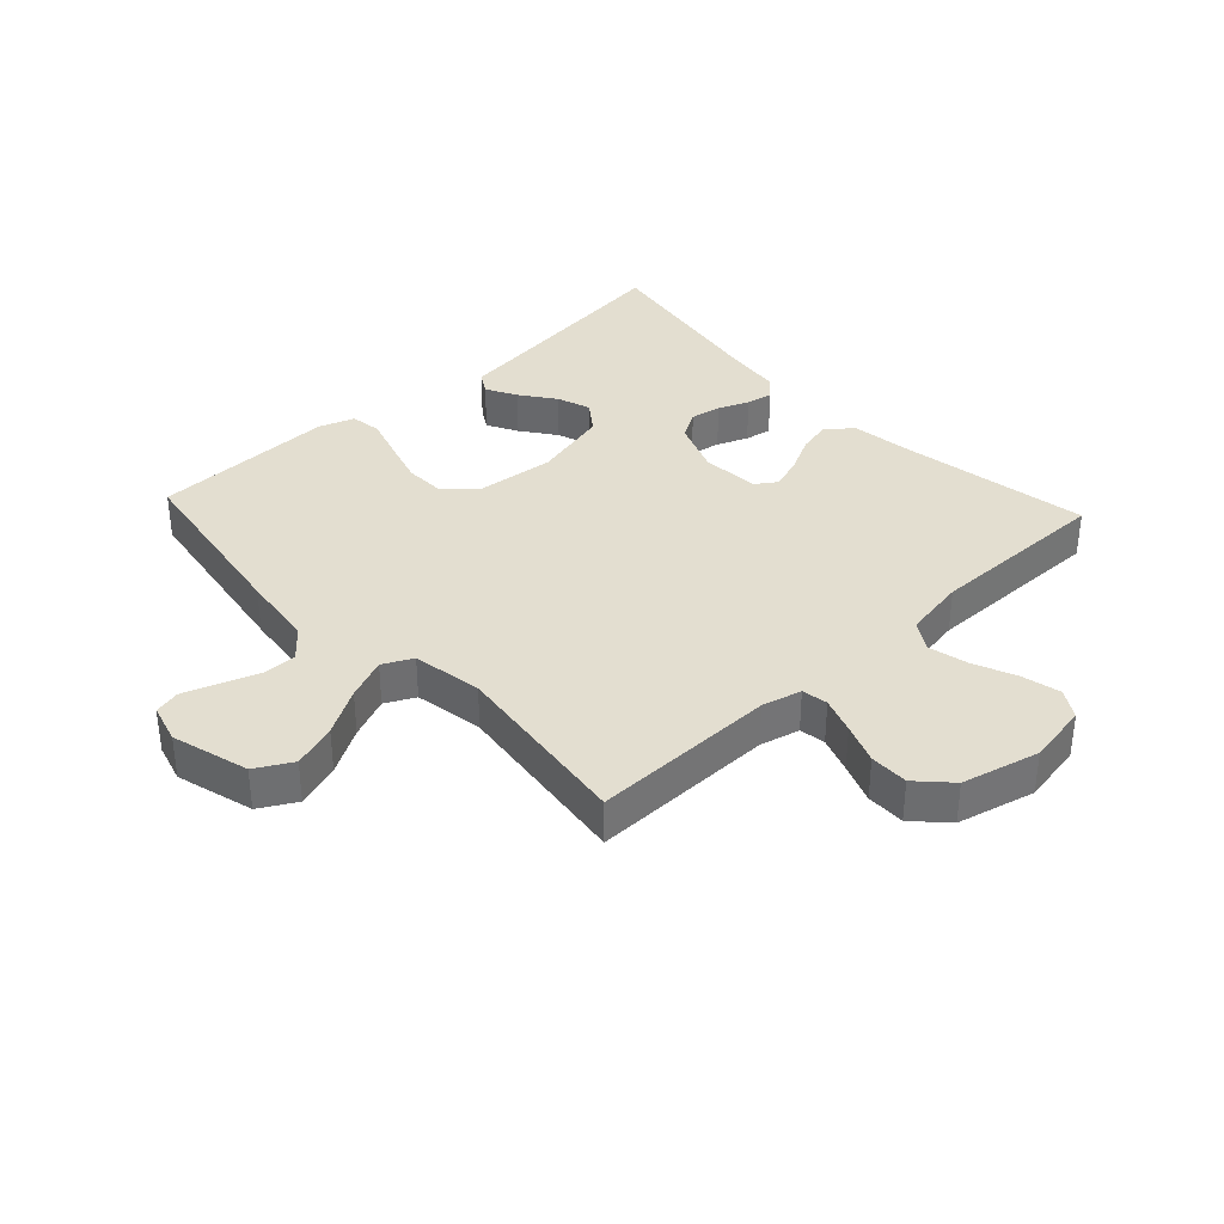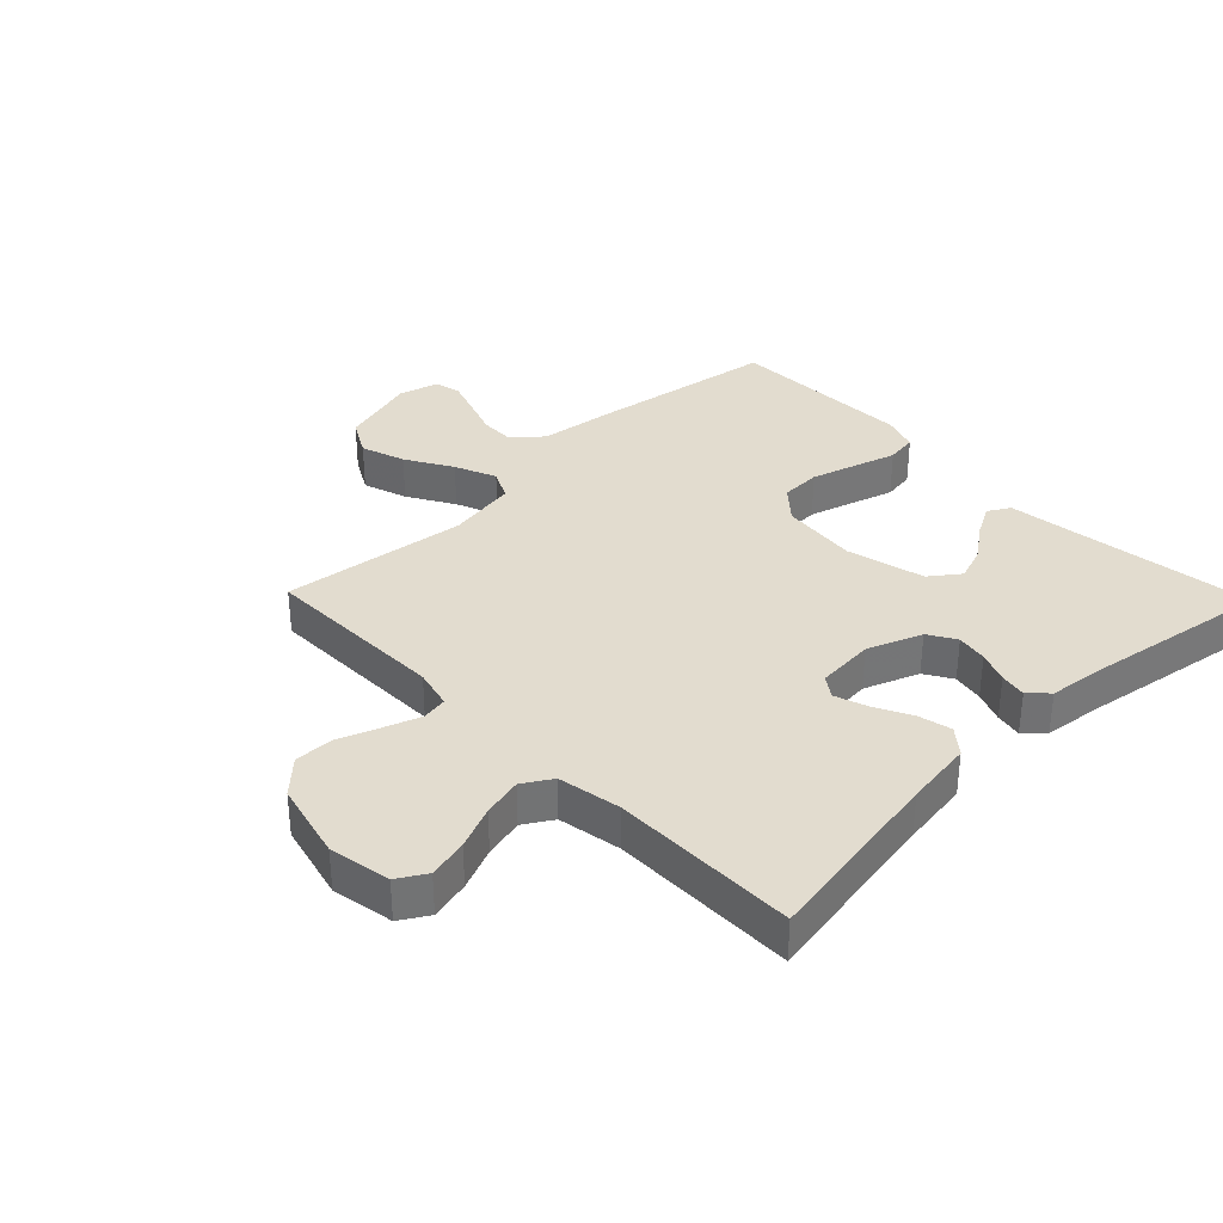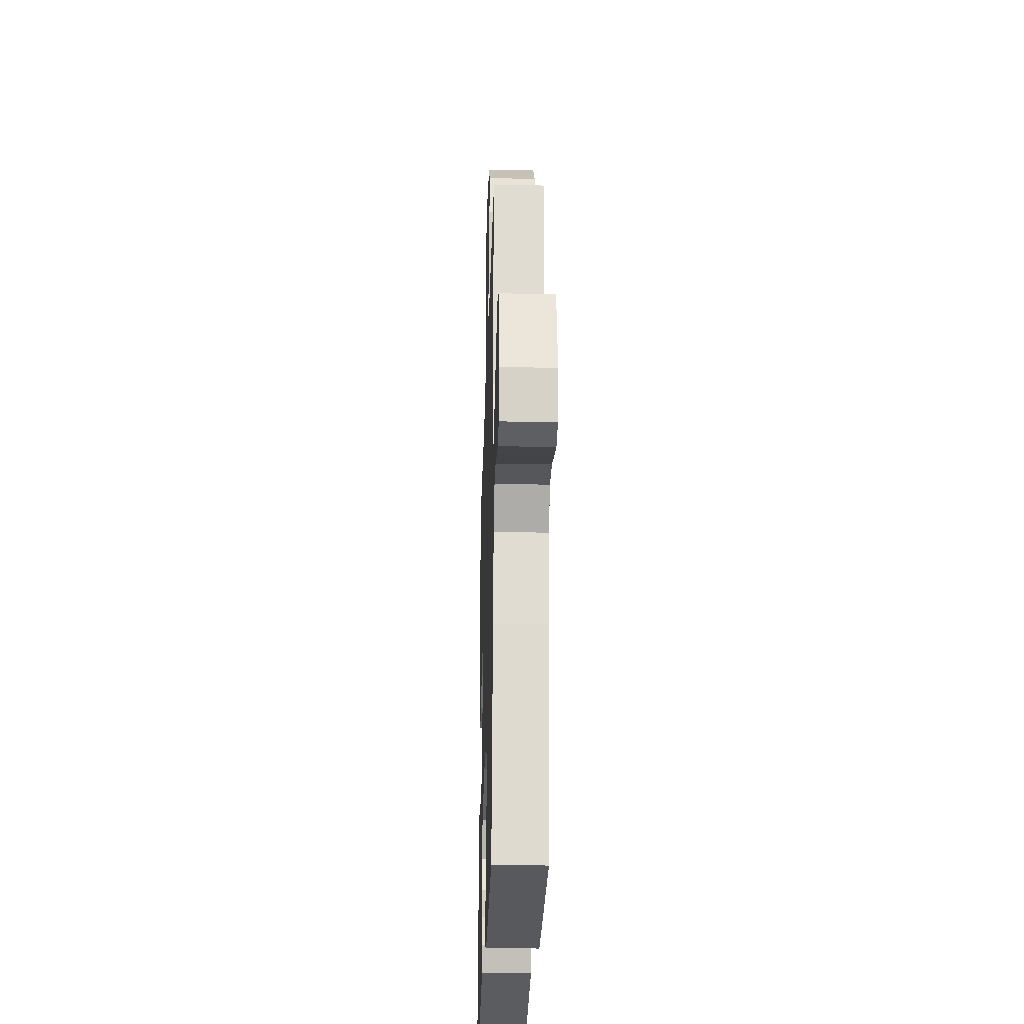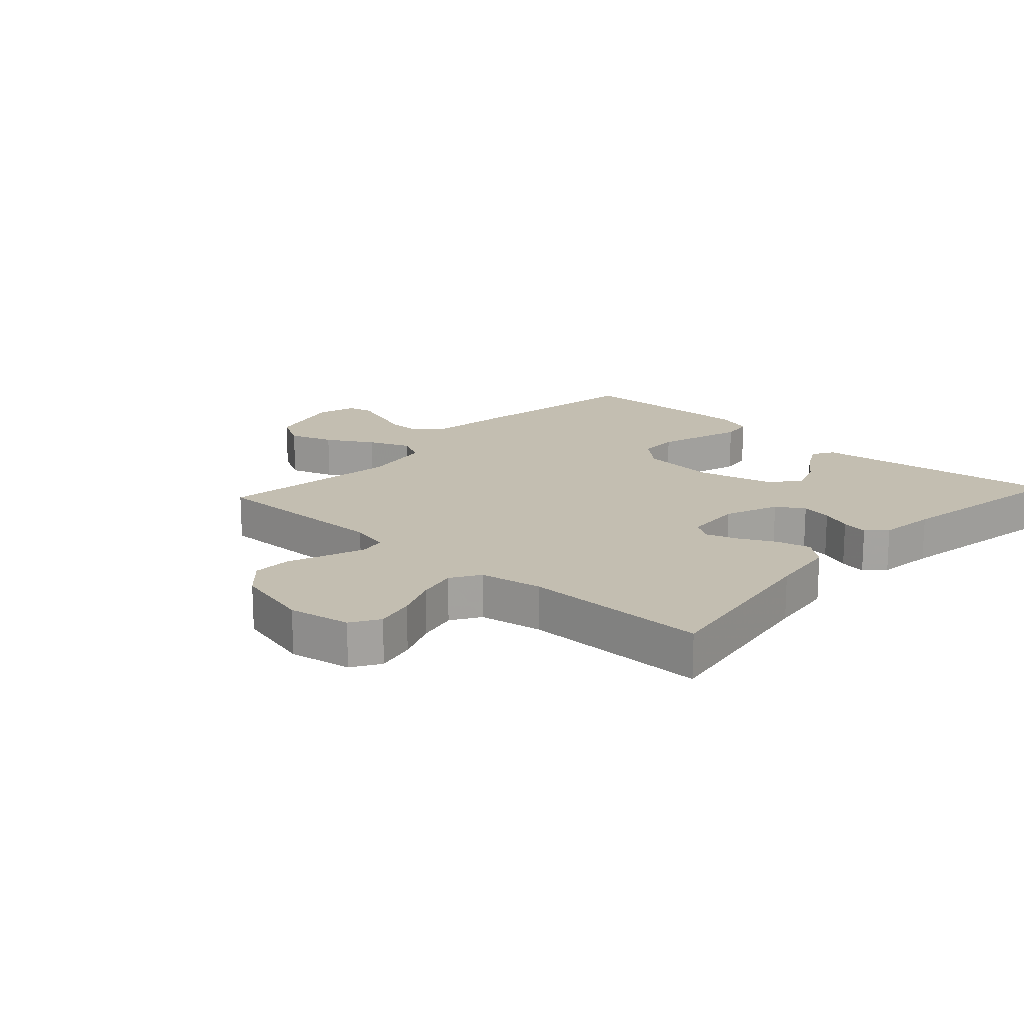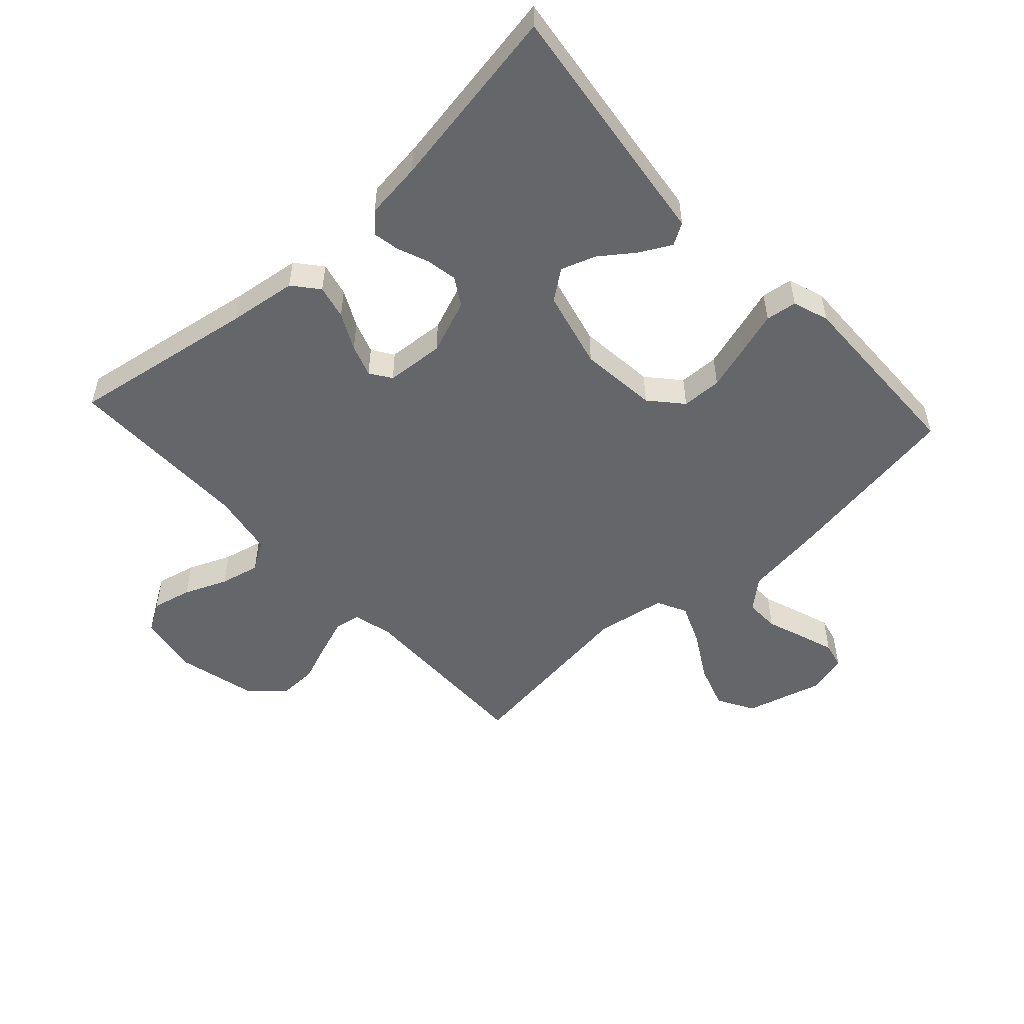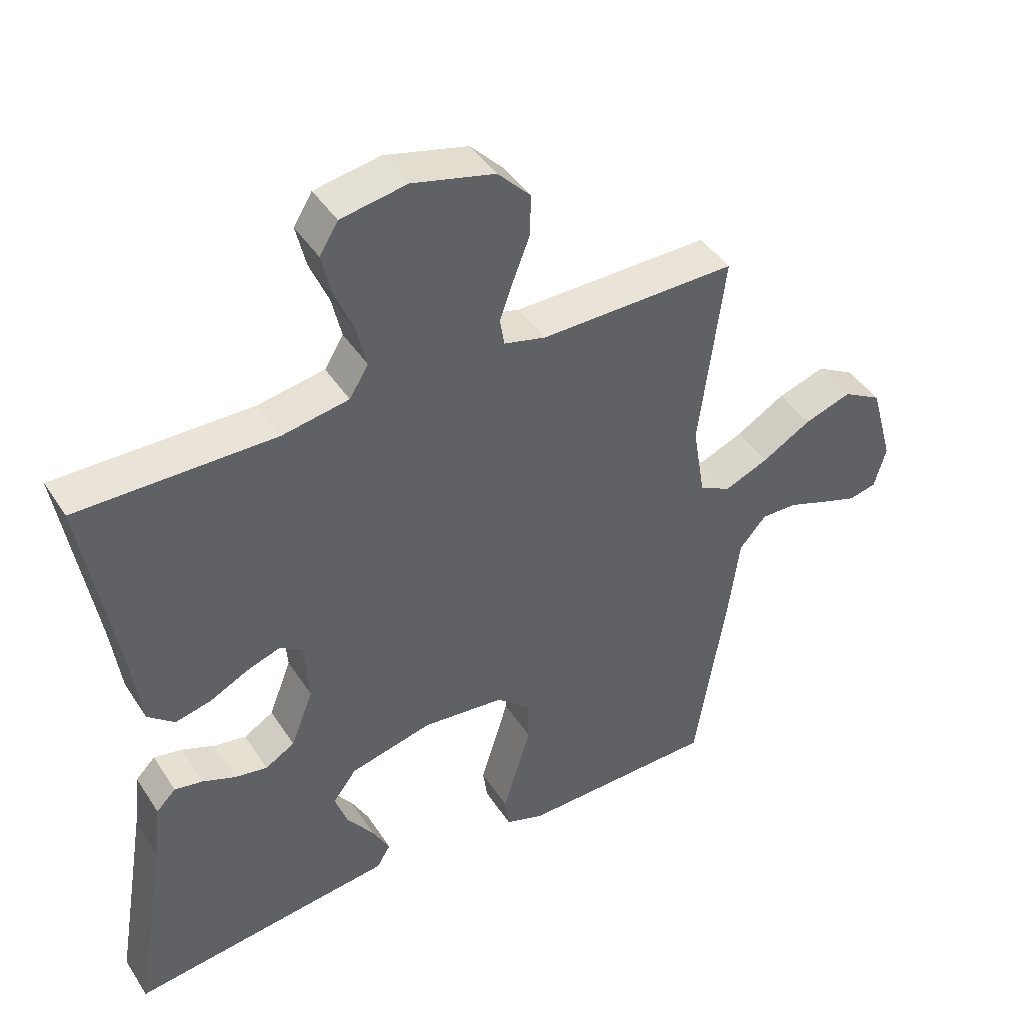
<metadata>
{"format":"obj","ext":"obj","renderer":"f3d","projection":"perspective","resolution":1024,"background":"white","views":[{"elev":35.8,"azim":-42.9,"up":"+Y"},{"elev":34.6,"azim":45.9,"up":"+Y"},{"elev":-27.8,"azim":-91.7,"up":"+Z"},{"elev":17.2,"azim":42.6,"up":"+Y"},{"elev":-51.8,"azim":132.6,"up":"+Y"},{"elev":43.2,"azim":149.4,"up":"+Z"}]}
</metadata>
<code>
v 0.5 0.07 -0.5
v 0.2 0.07 -0.461
v 0.096 0.07 -0.448
v 0.075 0.07 -0.413
v 0.102 0.07 -0.363
v 0.143 0.07 -0.307
v 0.162 0.07 -0.252
v 0.126 0.07 -0.204
v 0 0.07 -0.173
v -0.125 0.07 -0.186
v -0.176 0.07 -0.231
v -0.178 0.07 -0.296
v -0.156 0.07 -0.369
v -0.135 0.07 -0.437
v -0.142 0.07 -0.487
v -0.2 0.07 -0.507
v -0.5 0.07 -0.5
v -0.548 0.07 -0.2
v -0.564 0.07 -0.079
v -0.605 0.07 -0.032
v -0.66 0.07 -0.033
v -0.721 0.07 -0.055
v -0.777 0.07 -0.074
v -0.819 0.07 -0.064
v -0.837 0.07 0
v -0.802 0.07 0.126
v -0.743 0.07 0.159
v -0.671 0.07 0.135
v -0.596 0.07 0.091
v -0.529 0.07 0.063
v -0.481 0.07 0.087
v -0.462 0.07 0.2
v -0.5 0.07 0.5
v -0.2 0.07 0.496
v -0.136 0.07 0.512
v -0.129 0.07 0.554
v -0.15 0.07 0.613
v -0.175 0.07 0.678
v -0.176 0.07 0.741
v -0.126 0.07 0.793
v 0 0.07 0.824
v 0.1 0.07 0.806
v 0.128 0.07 0.76
v 0.113 0.07 0.696
v 0.084 0.07 0.627
v 0.069 0.07 0.563
v 0.098 0.07 0.516
v 0.2 0.07 0.498
v 0.5 0.07 0.5
v 0.45 0.07 0.2
v 0.435 0.07 0.09
v 0.394 0.07 0.056
v 0.339 0.07 0.069
v 0.28 0.07 0.099
v 0.228 0.07 0.117
v 0.194 0.07 0.094
v 0.187 0.07 0
v 0.221 0.07 -0.088
v 0.266 0.07 -0.115
v 0.316 0.07 -0.106
v 0.366 0.07 -0.086
v 0.409 0.07 -0.078
v 0.439 0.07 -0.108
v 0.45 0.07 -0.2
v 0.5 0 -0.5
v 0.2 0 -0.461
v 0.096 0 -0.448
v 0.075 0 -0.413
v 0.102 0 -0.363
v 0.143 0 -0.307
v 0.162 0 -0.252
v 0.126 0 -0.204
v 0 0 -0.173
v -0.125 0 -0.186
v -0.176 0 -0.231
v -0.178 0 -0.296
v -0.156 0 -0.369
v -0.135 0 -0.437
v -0.142 0 -0.487
v -0.2 0 -0.507
v -0.5 0 -0.5
v -0.548 0 -0.2
v -0.564 0 -0.079
v -0.605 0 -0.032
v -0.66 0 -0.033
v -0.721 0 -0.055
v -0.777 0 -0.074
v -0.819 0 -0.064
v -0.837 0 0
v -0.802 0 0.126
v -0.743 0 0.159
v -0.671 0 0.135
v -0.596 0 0.091
v -0.529 0 0.063
v -0.481 0 0.087
v -0.462 0 0.2
v -0.5 0 0.5
v -0.2 0 0.496
v -0.136 0 0.512
v -0.129 0 0.554
v -0.15 0 0.613
v -0.175 0 0.678
v -0.176 0 0.741
v -0.126 0 0.793
v 0 0 0.824
v 0.1 0 0.806
v 0.128 0 0.76
v 0.113 0 0.696
v 0.084 0 0.627
v 0.069 0 0.563
v 0.098 0 0.516
v 0.2 0 0.498
v 0.5 0 0.5
v 0.45 0 0.2
v 0.435 0 0.09
v 0.394 0 0.056
v 0.339 0 0.069
v 0.28 0 0.099
v 0.228 0 0.117
v 0.194 0 0.094
v 0.187 0 0
v 0.221 0 -0.088
v 0.266 0 -0.115
v 0.316 0 -0.106
v 0.366 0 -0.086
v 0.409 0 -0.078
v 0.439 0 -0.108
v 0.45 0 -0.2
f 61 62 63 64
f 60 61 64 1
f 59 60 1 2
f 58 59 2 3
f 51 52 53 54
f 50 51 54 55
f 48 49 50 55
f 47 48 55 56
f 42 43 44 45
f 42 45 46
f 41 42 46
f 40 41 46
f 37 38 39 40
f 36 37 40 46
f 35 36 46 47
f 32 33 34
f 31 32 34 35
f 26 27 28 29
f 26 29 30
f 25 26 30
f 24 25 30
f 21 22 23 24
f 21 24 30
f 20 21 30 31
f 16 17 18 19
f 14 15 16 19
f 13 14 19 20
f 12 13 20 31
f 3 4 5 6
f 3 6 7
f 58 3 7
f 57 58 7 8
f 56 57 8 9
f 47 56 9 10
f 35 47 10 11
f 31 35 11
f 11 12 31
f 128 127 126 125
f 65 128 125 124
f 66 65 124 123
f 67 66 123 122
f 118 117 116 115
f 119 118 115 114
f 119 114 113 112
f 120 119 112 111
f 109 108 107 106
f 110 109 106
f 110 106 105
f 110 105 104
f 104 103 102 101
f 110 104 101 100
f 111 110 100 99
f 98 97 96
f 99 98 96 95
f 93 92 91 90
f 94 93 90
f 94 90 89
f 94 89 88
f 88 87 86 85
f 94 88 85
f 95 94 85 84
f 83 82 81 80
f 83 80 79 78
f 84 83 78 77
f 95 84 77 76
f 70 69 68 67
f 71 70 67
f 71 67 122
f 72 71 122 121
f 73 72 121 120
f 74 73 120 111
f 75 74 111 99
f 75 99 95
f 95 76 75
f 1 65 66 2
f 2 66 67 3
f 3 67 68 4
f 4 68 69 5
f 5 69 70 6
f 6 70 71 7
f 7 71 72 8
f 8 72 73 9
f 9 73 74 10
f 10 74 75 11
f 11 75 76 12
f 12 76 77 13
f 13 77 78 14
f 14 78 79 15
f 15 79 80 16
f 16 80 81 17
f 17 81 82 18
f 18 82 83 19
f 19 83 84 20
f 20 84 85 21
f 21 85 86 22
f 22 86 87 23
f 23 87 88 24
f 24 88 89 25
f 25 89 90 26
f 26 90 91 27
f 27 91 92 28
f 28 92 93 29
f 29 93 94 30
f 30 94 95 31
f 31 95 96 32
f 32 96 97 33
f 33 97 98 34
f 34 98 99 35
f 35 99 100 36
f 36 100 101 37
f 37 101 102 38
f 38 102 103 39
f 39 103 104 40
f 40 104 105 41
f 41 105 106 42
f 42 106 107 43
f 43 107 108 44
f 44 108 109 45
f 45 109 110 46
f 46 110 111 47
f 47 111 112 48
f 48 112 113 49
f 49 113 114 50
f 50 114 115 51
f 51 115 116 52
f 52 116 117 53
f 53 117 118 54
f 54 118 119 55
f 55 119 120 56
f 56 120 121 57
f 57 121 122 58
f 58 122 123 59
f 59 123 124 60
f 60 124 125 61
f 61 125 126 62
f 62 126 127 63
f 63 127 128 64
f 64 128 65 1

</code>
